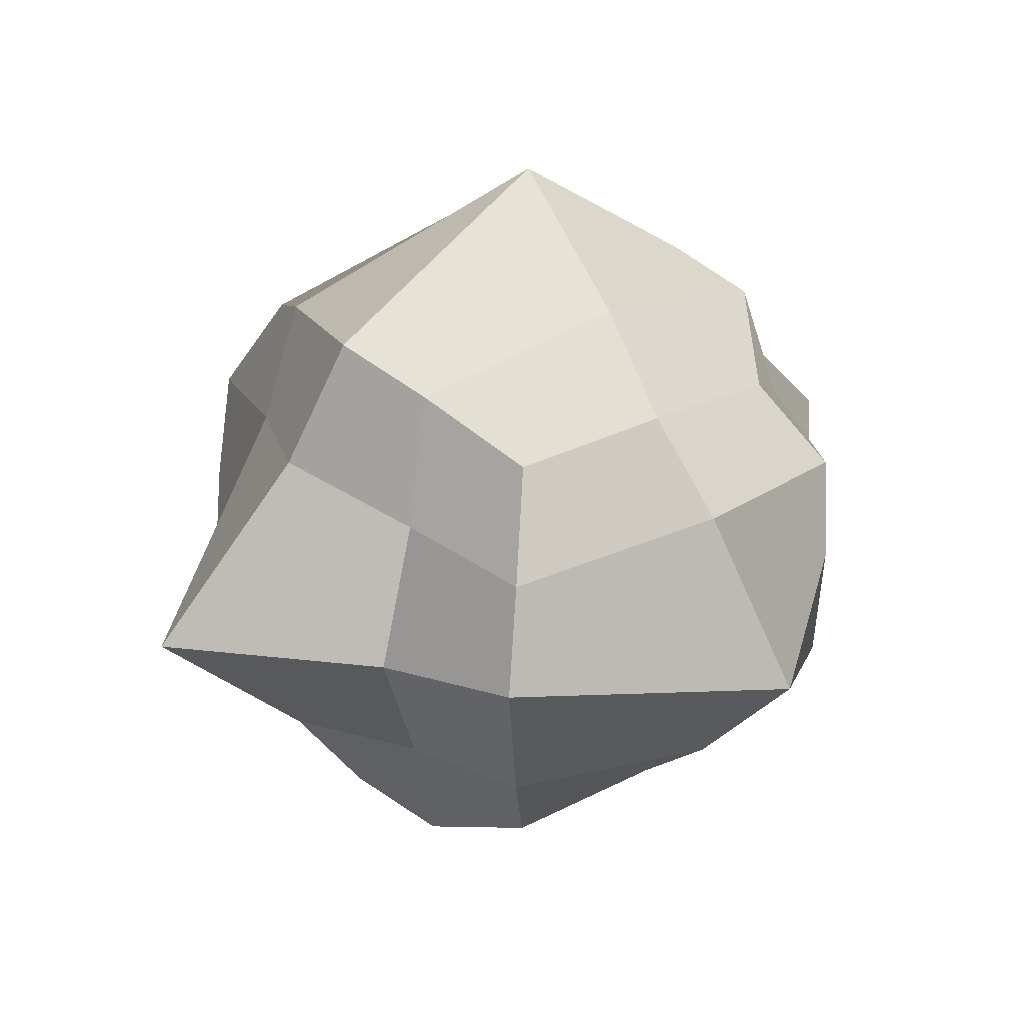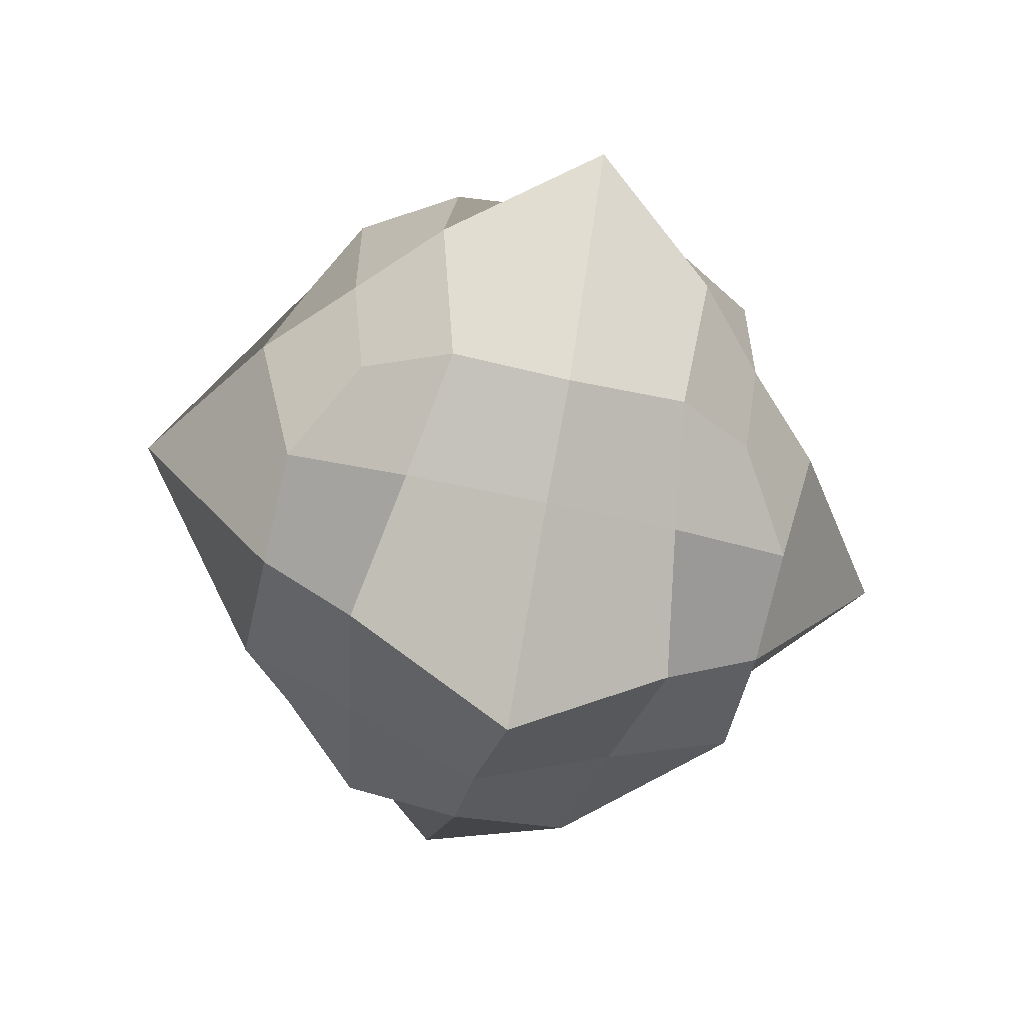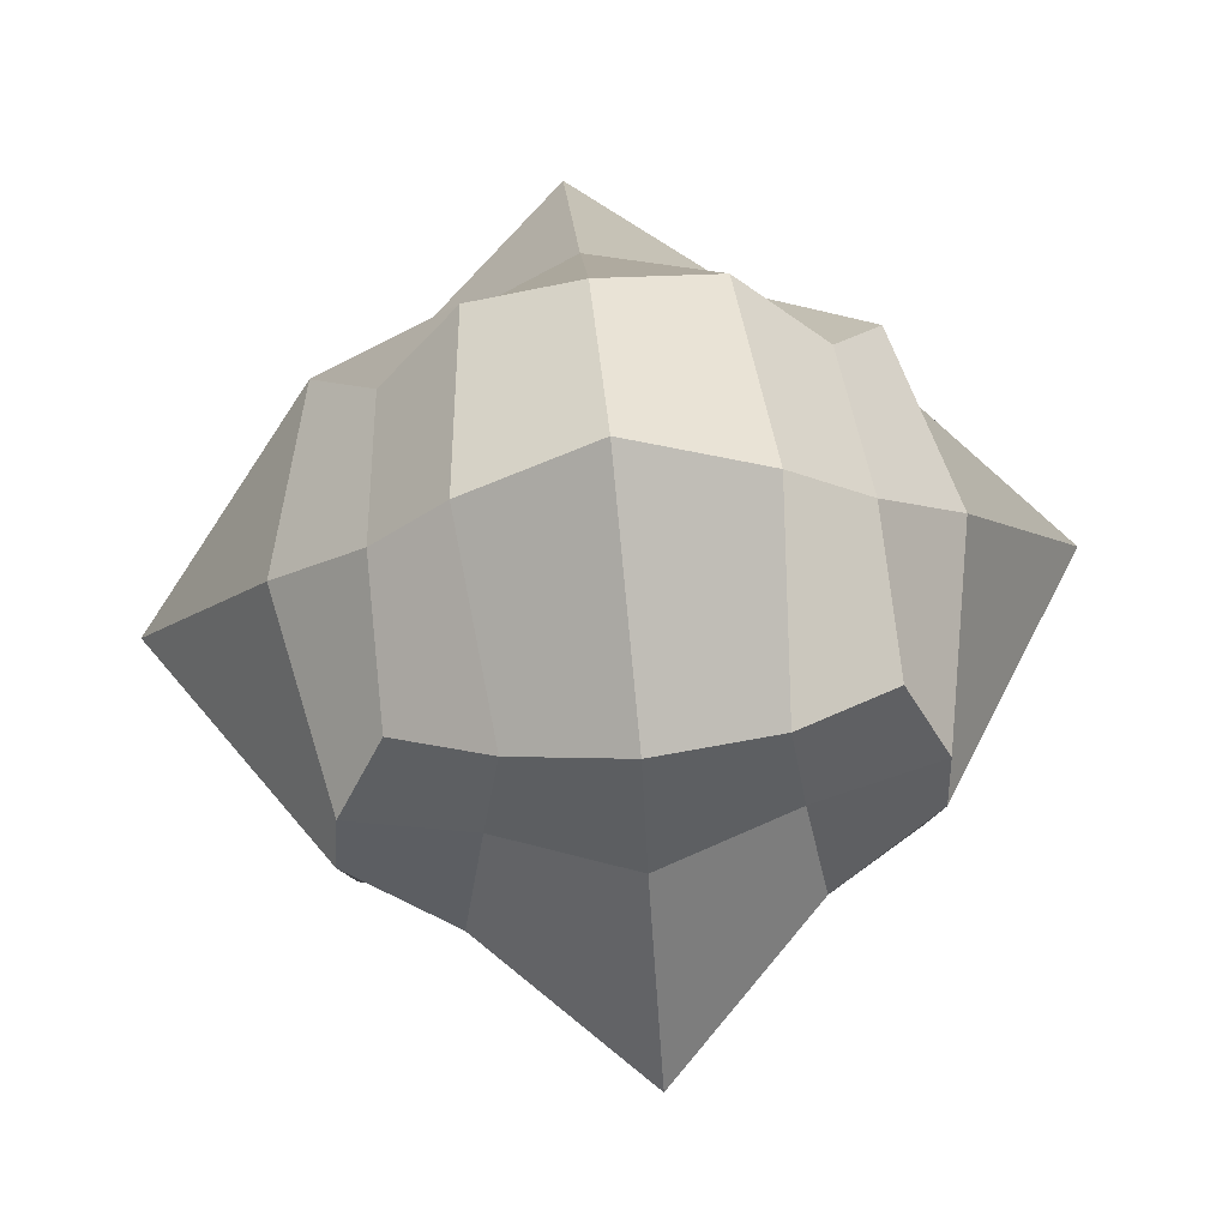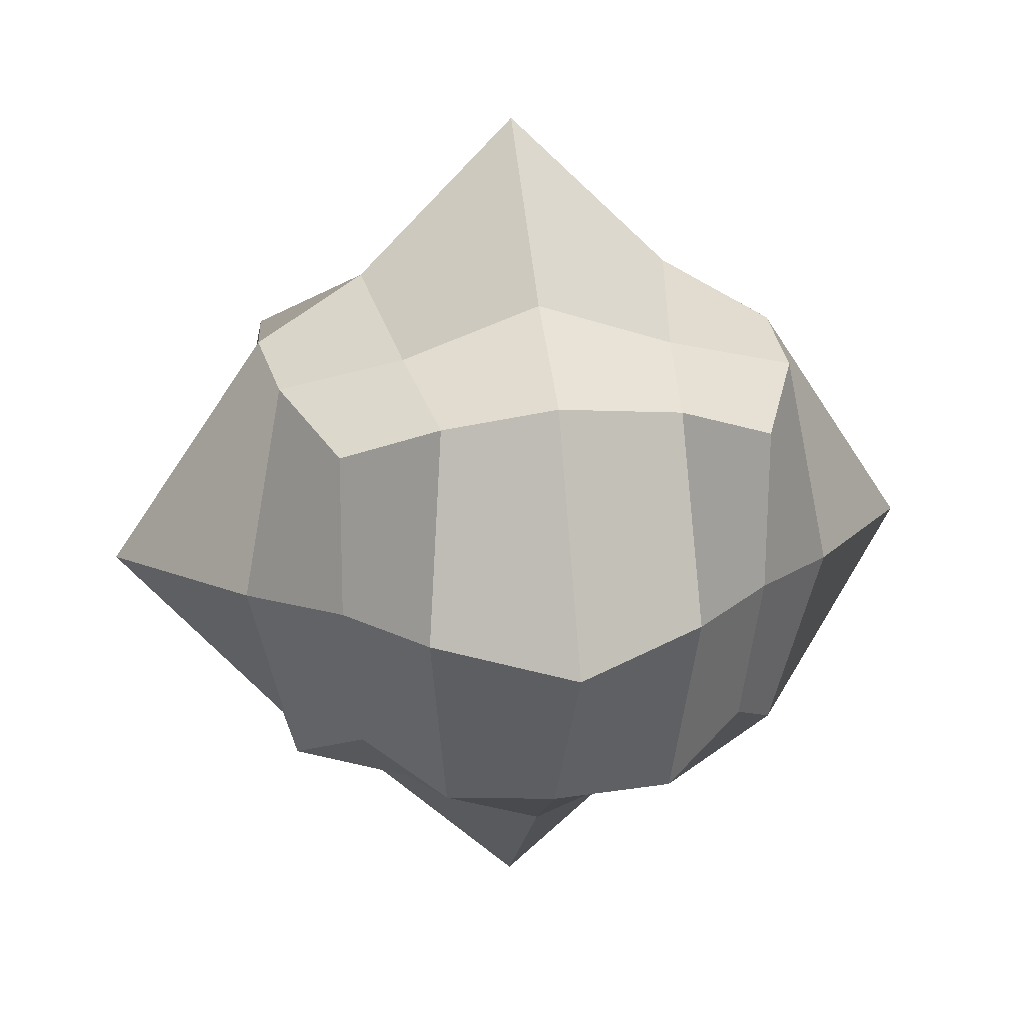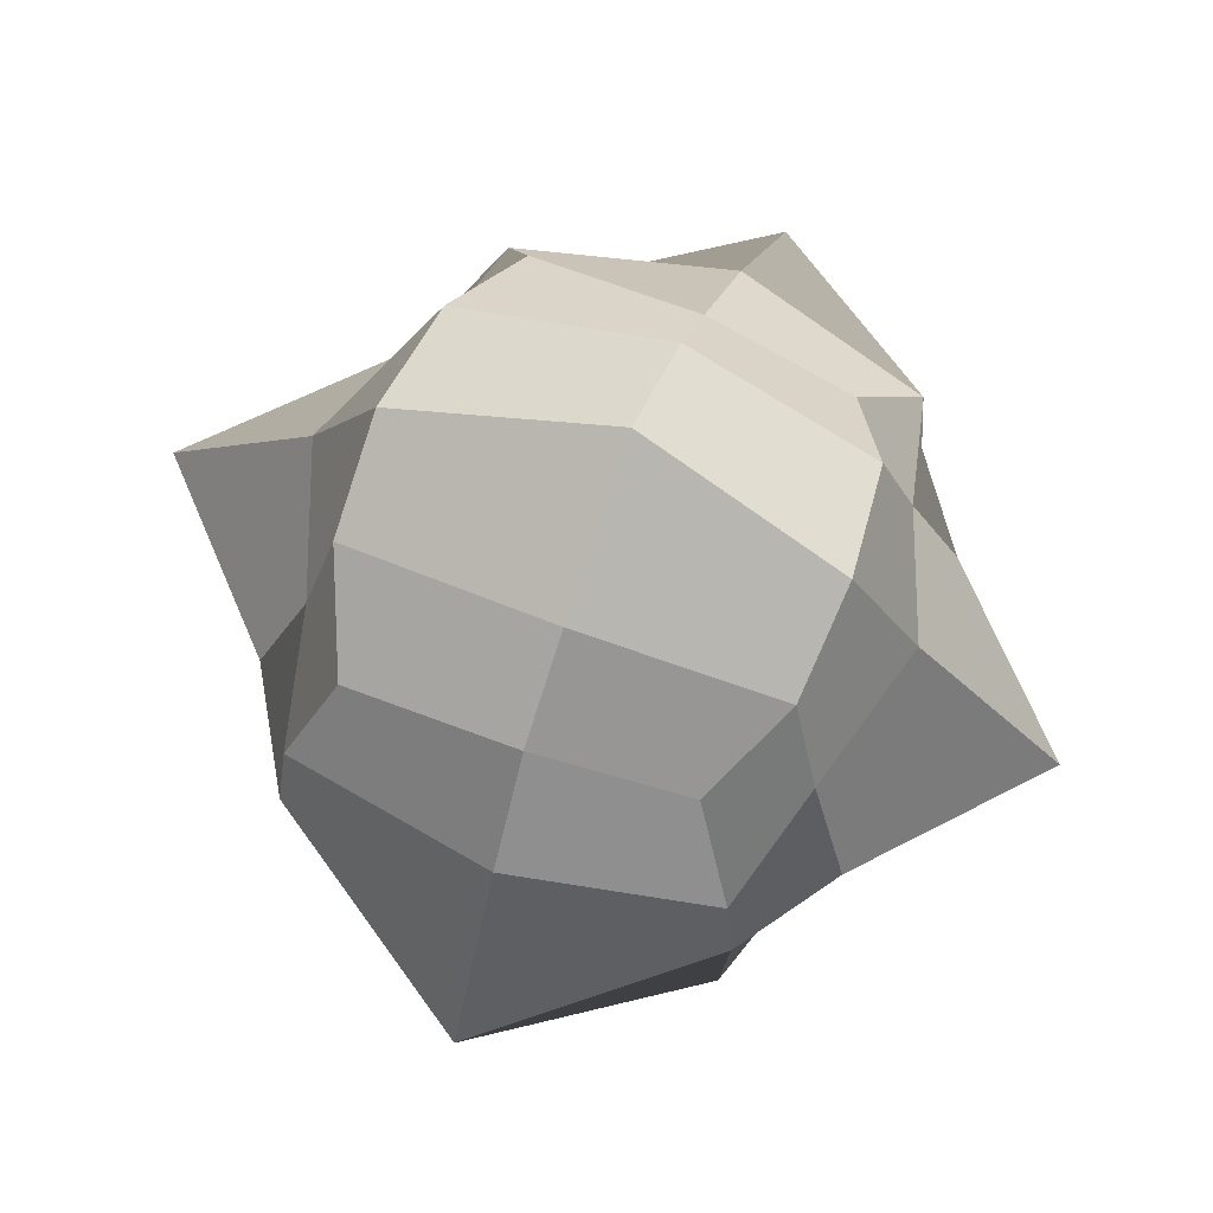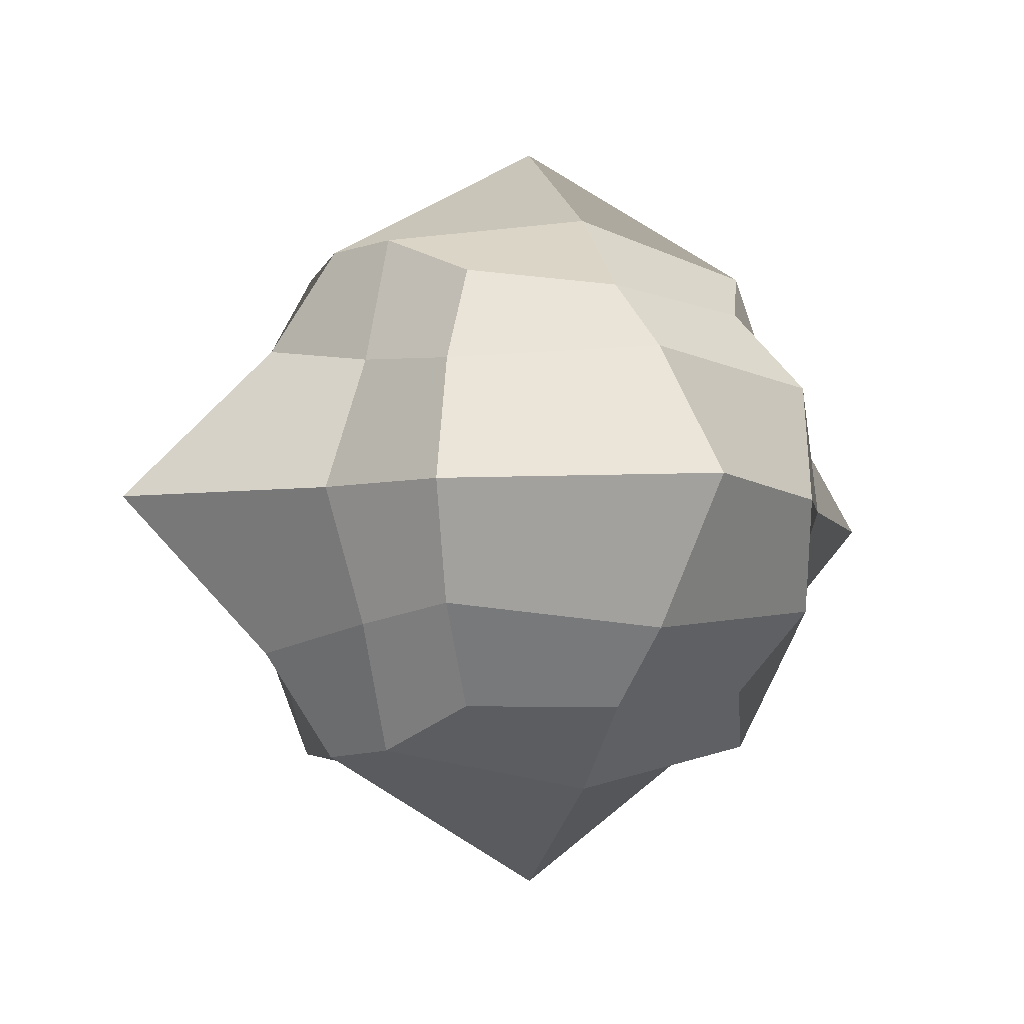
<metadata>
{"format":"obj","ext":"obj","renderer":"f3d","projection":"perspective","resolution":1024,"background":"white","views":[{"elev":30.9,"azim":-126.4,"up":"+Z"},{"elev":-62.3,"azim":-102.9,"up":"+Y"},{"elev":72.4,"azim":174.1,"up":"+Z"},{"elev":21.3,"azim":170.4,"up":"+Y"},{"elev":68.0,"azim":-69.1,"up":"+Z"},{"elev":-6.1,"azim":-114.8,"up":"+Z"}]}
</metadata>
<code>
o Cube
v 0.8563 0.6604 0.8549
v 0.8587 0.6625 -0.8525
v 0.7835 -0.5846 0.7805
v 0.7871 -0.5851 -0.7769
v -0.8553 0.6607 0.8549
v -0.8574 0.6627 -0.853
v -0.7814 -0.5859 0.7811
v -0.7844 -0.5864 -0.7781
v 1.099 0.8783 -0.000111
v -1.008 -0.8072 -2e-06
v 1.051 -0.8099 6e-06
v -1.057 0.8758 -0.000107
v 0.03474 0.878 -1.04
v 0.03339 -0.8104 1.024
v 0.0332 -0.8095 -0.996
v 0.03485 0.8781 1.07
v 0.04344 1.776 8.4e-05
v 0.05161 -1.667 -0.001429
v -1.002 -0.7742 0.4566
v 1.054 0.8254 0.4675
v 1.029 -0.7785 0.4533
v -1.031 0.8219 0.4699
v 0.03786 1.152 0.6306
v 0.03973 -1.077 0.6423
v 1.054 0.8261 -0.4674
v 1.029 -0.7783 -0.4532
v -1.031 0.8227 -0.4698
v -1.002 -0.7742 -0.4564
v 0.03991 -1.082 -0.6308
v 0.03796 1.165 -0.6184
v 0.4743 -0.7653 -0.9959
v 0.4851 0.8152 1.04
v 0.6697 1.147 2.6e-05
v 0.4868 0.8145 -1.022
v 0.4717 -0.7674 1.014
v 0.6821 -1.071 -6.2e-05
v 0.5751 -0.8837 0.5399
v 0.566 0.9354 0.5307
v 0.5757 -0.8895 -0.5356
v 0.5668 0.9412 -0.5261
v -0.4546 0.8308 -1.019
v -0.4408 -0.7855 1.009
v -0.6106 -1.078 -9.3e-05
v -0.4431 -0.7839 -0.993
v -0.4532 0.8313 1.035
v -0.5998 1.149 1.9e-05
v -0.5156 0.952 0.5291
v -0.5237 -0.9111 0.5371
v -0.5162 0.9568 -0.5249
v -0.5241 -0.9158 -0.5332
v -0.8551 0.006628 -0.8494
v 0.8583 0.005213 0.8568
v -0.8518 0.005754 0.8502
v 0.8627 0.006016 -0.8565
v 1.729 -0.0328 -7e-06
v -1.654 -0.03189 2.7e-05
v 0.0405 -0.02823 -1.558
v 0.04007 -0.02812 1.585
v 1.22 -0.01187 0.5569
v -1.19 -0.01142 0.5515
v -1.19 -0.01095 -0.5513
v 1.221 -0.01141 -0.5565
v 0.5629 -0.01113 1.198
v 0.5612 -0.01071 -1.185
v -0.5176 -0.01028 -1.169
v -0.519 -0.01063 1.18
f 66 53 7 42
f 48 42 7 19
f 60 53 5 22
f 64 54 4 31
f 59 52 3 21
f 38 32 1 20
f 40 33 9 25
f 62 55 11 26
f 61 56 12 27
f 50 43 10 28
f 39 36 18 29
f 49 46 17 30
f 47 45 16 23
f 65 57 15 44
f 37 35 14 24
f 63 58 14 35
f 36 37 24 18
f 46 47 23 17
f 33 38 20 9
f 55 59 21 11
f 56 60 22 12
f 43 48 19 10
f 41 49 30 13
f 31 39 29 15
f 44 50 28 8
f 51 61 27 6
f 54 62 26 4
f 34 40 25 2
f 13 30 40 34
f 4 26 39 31
f 17 23 38 33
f 11 21 37 36
f 52 63 35 3
f 21 3 35 37
f 26 11 36 39
f 30 17 33 40
f 23 16 32 38
f 57 64 31 15
f 15 29 50 44
f 6 27 49 41
f 18 24 48 43
f 12 22 47 46
f 51 65 44 8
f 22 5 45 47
f 27 12 46 49
f 29 18 43 50
f 24 14 42 48
f 58 66 42 14
f 16 45 66 58
f 6 41 65 51
f 13 34 64 57
f 1 32 63 52
f 2 25 62 54
f 8 28 61 51
f 10 19 60 56
f 9 20 59 55
f 32 16 58 63
f 41 13 57 65
f 28 10 56 61
f 25 9 55 62
f 20 1 52 59
f 34 2 54 64
f 19 7 53 60
f 45 5 53 66

</code>
